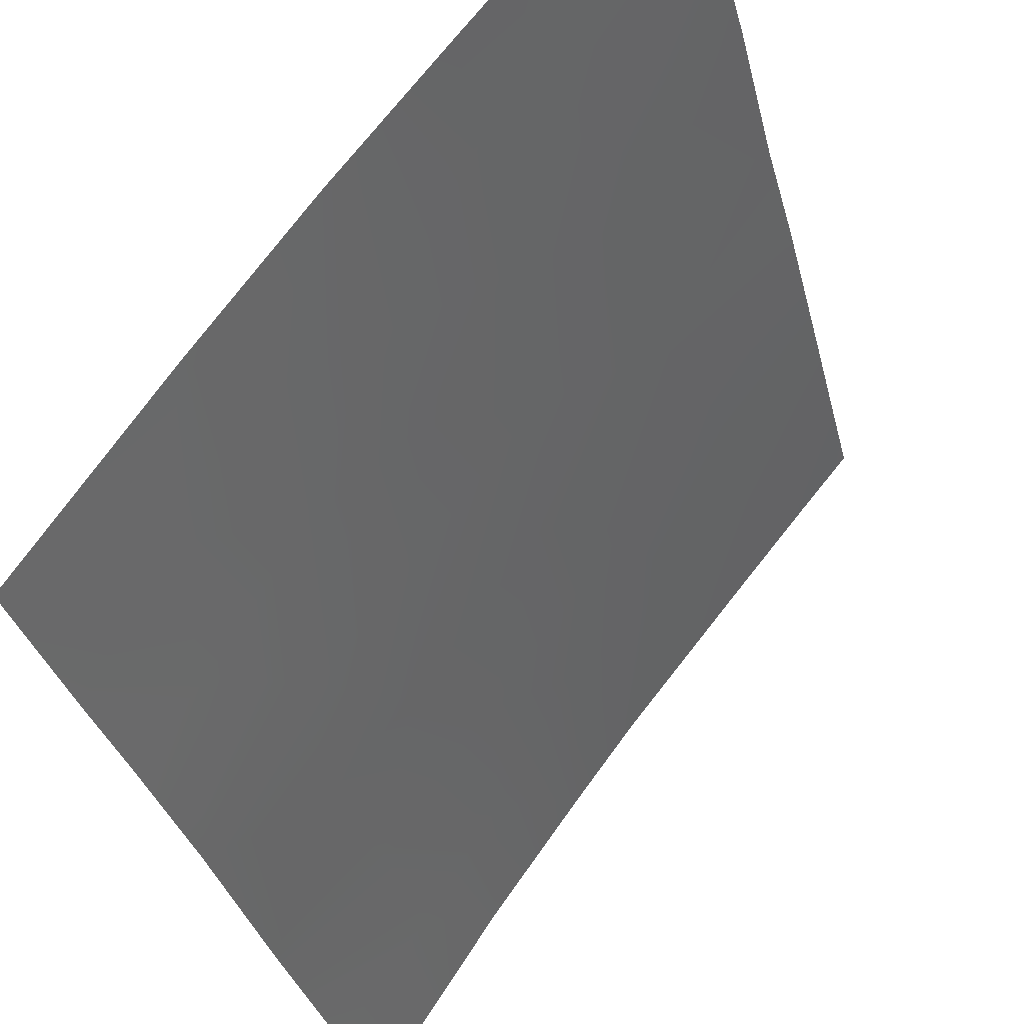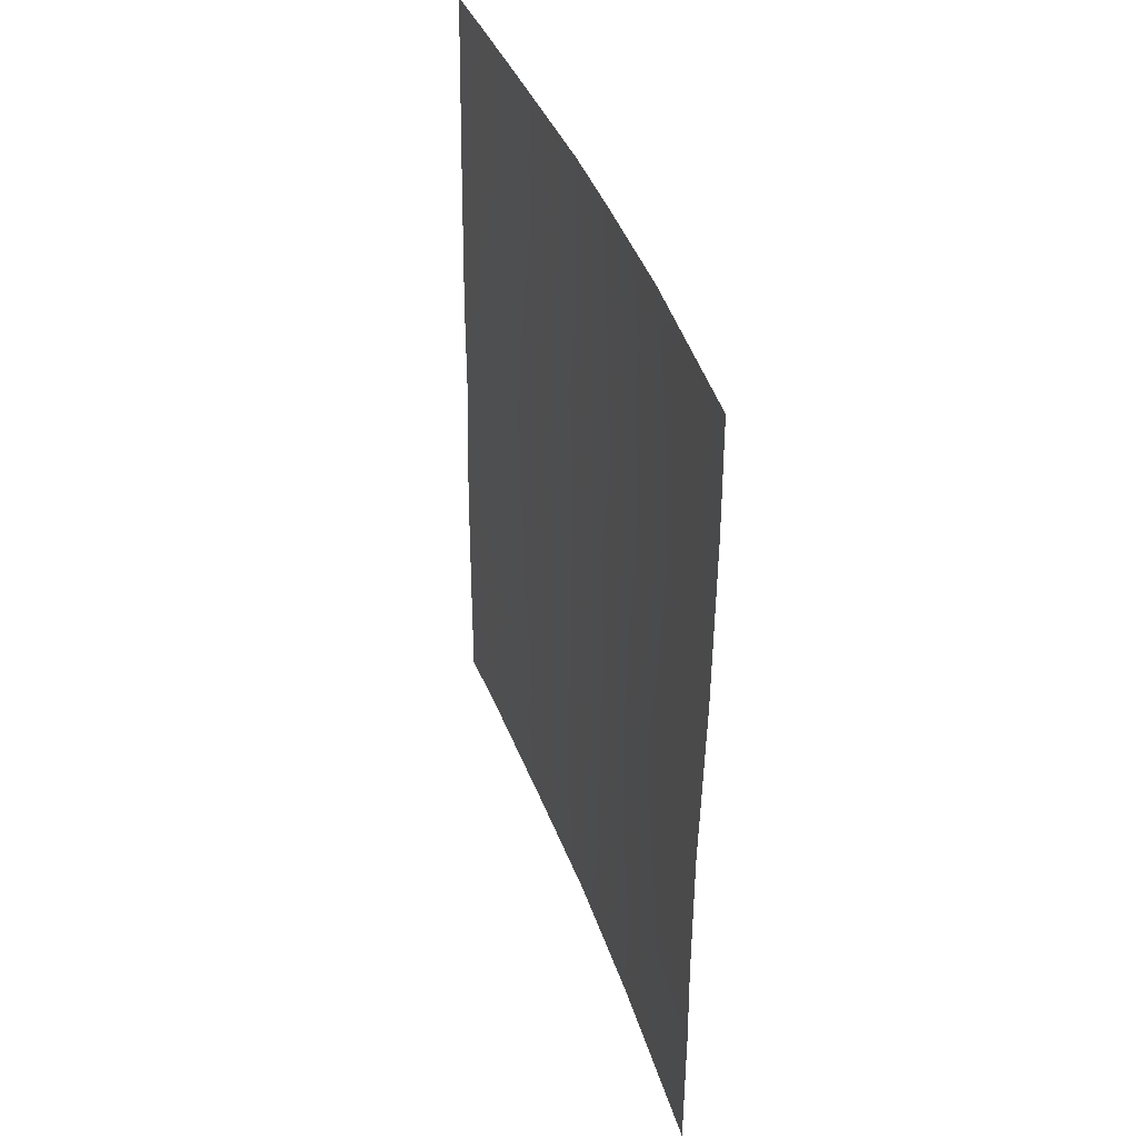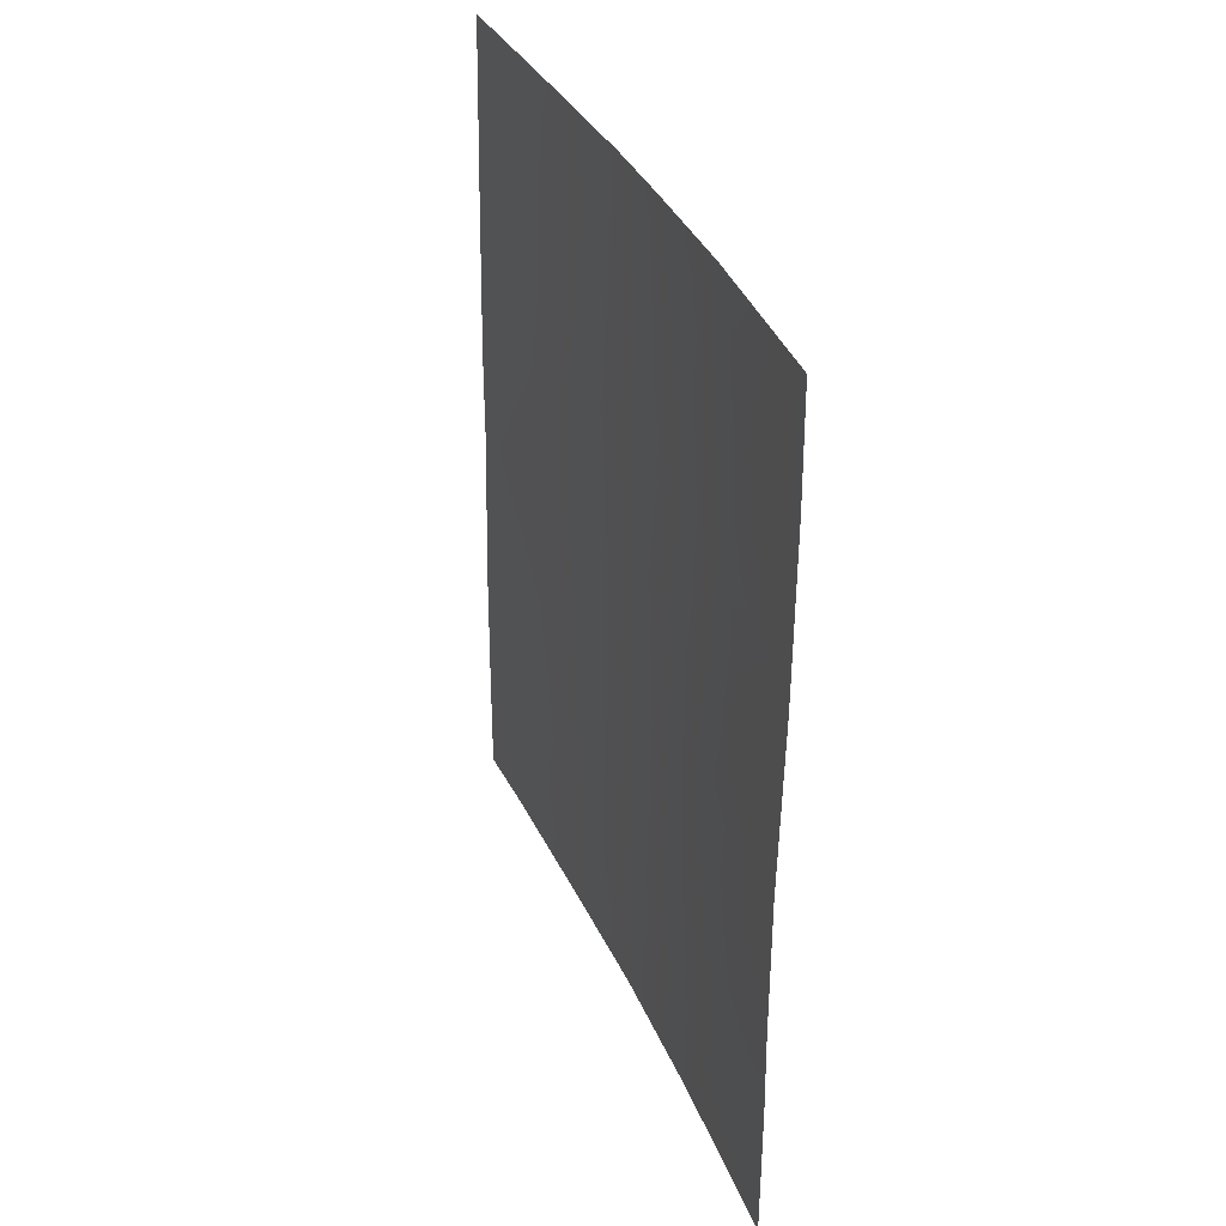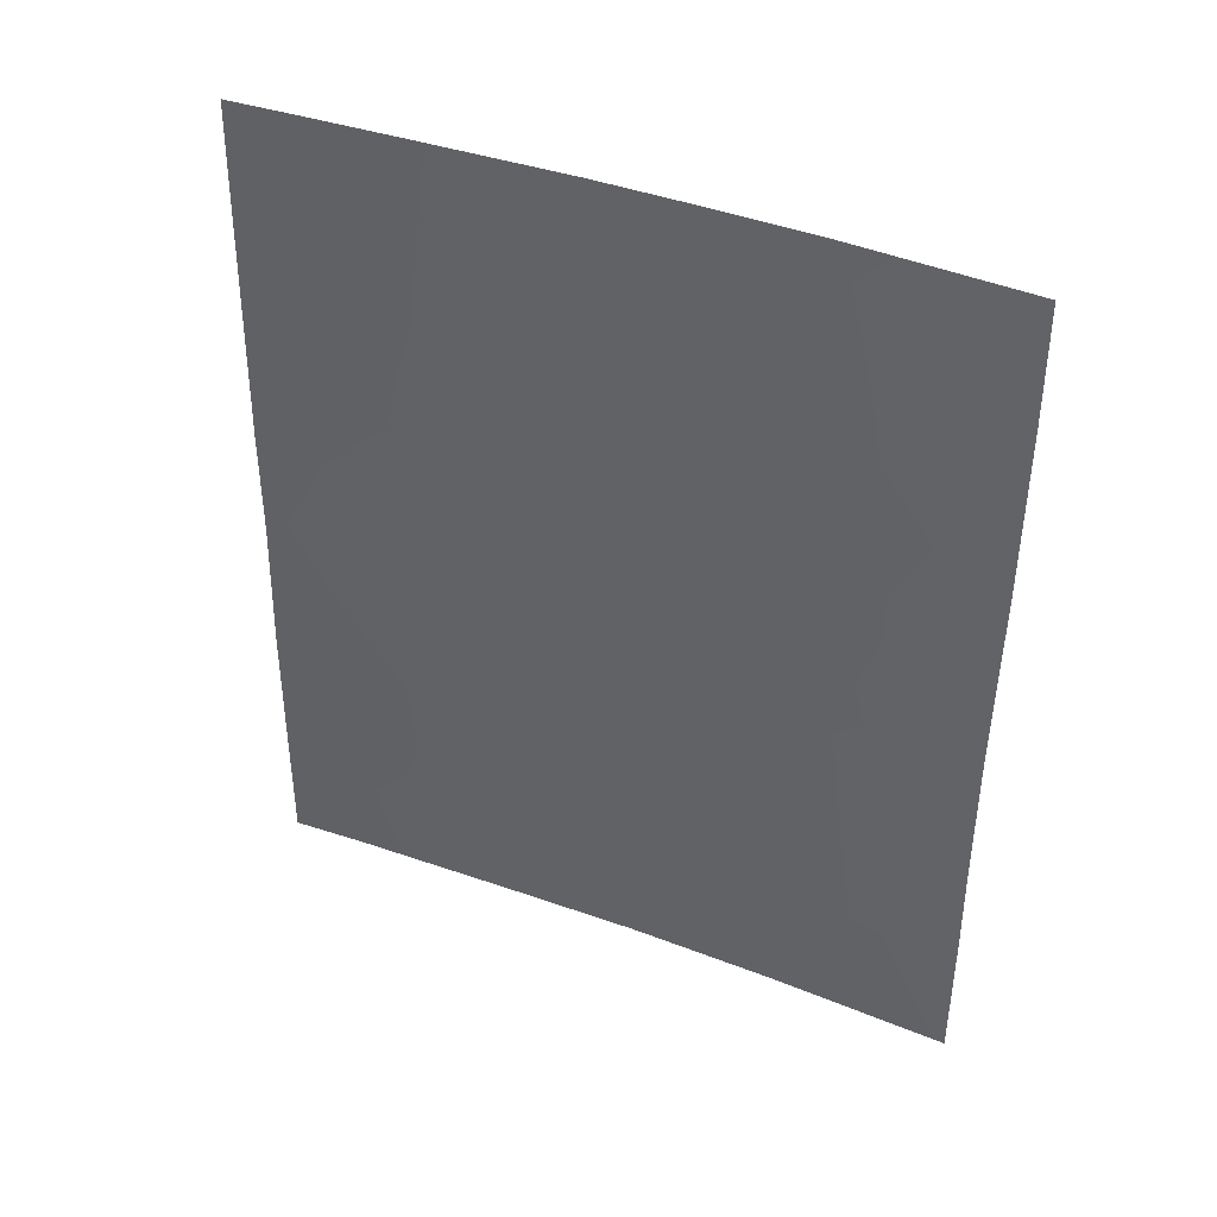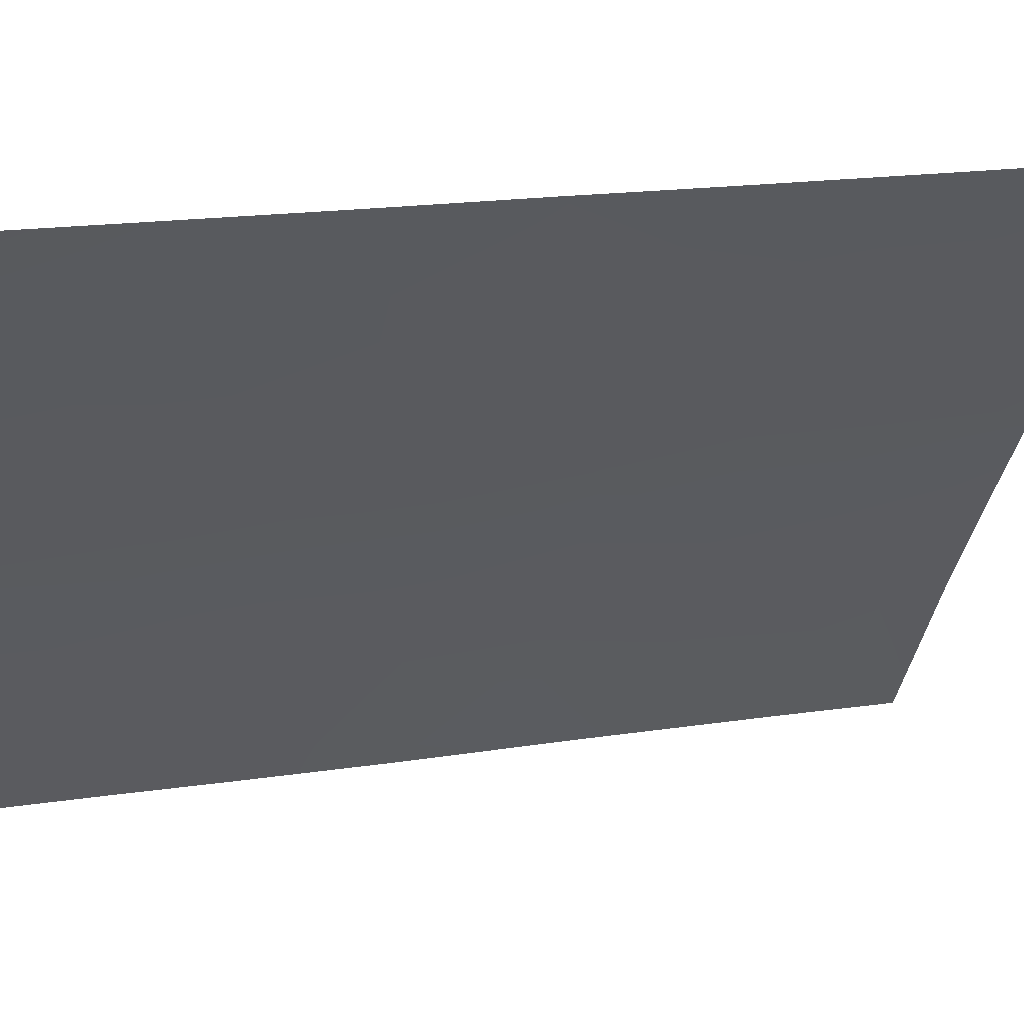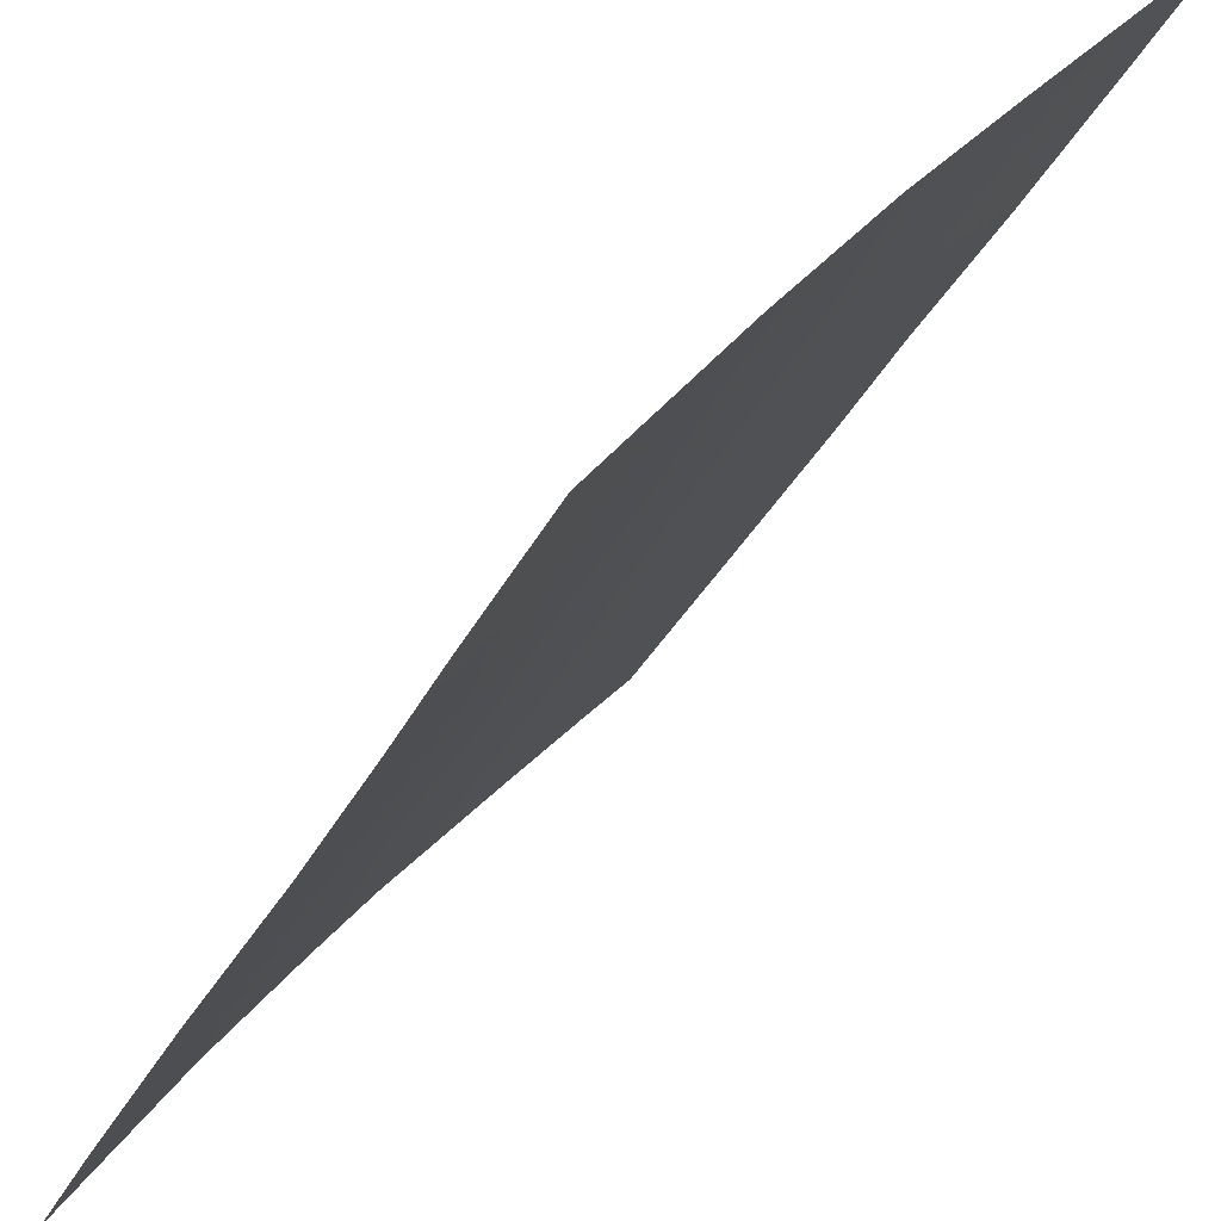
<metadata>
{"format":"obj","ext":"obj","renderer":"f3d","projection":"perspective","resolution":1024,"background":"white","views":[{"elev":-31.8,"azim":13.7,"up":"+Z"},{"elev":39.6,"azim":-160.7,"up":"+Y"},{"elev":34.6,"azim":-163.8,"up":"+Y"},{"elev":41.0,"azim":151.7,"up":"+Y"},{"elev":17.3,"azim":72.9,"up":"+Z"},{"elev":-36.6,"azim":-24.4,"up":"+Z"}]}
</metadata>
<code>
v -50.78 43.59 38.72
v -55.5 50 32.8
v -50.74 41.61 38.72
v -56.85 40.05 30.72
v -52.38 50 36.87
v -56.1 44.73 31.83
v -56.9 50 30.72
v -50.73 38 38.72
v -56.84 38 30.72
v -50.86 50 38.72
v -53.75 50 35.17
v -54.22 41.73 34.39
v -53.11 46.51 35.87
v -51.97 40.44 37.22
v -55.92 46.59 32.14
v -52.06 42.4 37.12
v -56.9 45.96 30.72
v -55.2 41.19 33.07
v -51.42 38 37.9
v -51.94 39.01 37.25
v -52.18 44.65 37
v -52.87 48.29 36.22
v -56.84 43.35 30.72
v -56.91 48.39 30.72
v -55.97 48.48 32.11
v -55.33 38 32.87
v -50.82 47.55 38.72
v -51.92 46.79 37.36
v -51.74 48.64 37.62
v -51.44 50 38.02
v -50.84 49.09 38.72
v -54.46 50 34.22
v -55.02 48.26 33.42
v -53.97 47.87 34.82
v -50.78 45.12 38.72
v -54.64 43.26 33.85
v -53.37 43.2 35.49
v -53.21 41.15 35.68
v -54.09 38 34.54
v -56.83 41.37 30.72
v -53.07 39.4 35.85
v -52.88 38 36.08
v -50.73 39.67 38.72
v -55.17 45.02 33.16
v -54.71 46.65 33.83
v -55.65 43.24 32.45
v -55.02 39.28 33.29
v -55.94 39.51 32
v -54.21 40.08 34.36
v -53.7 44.99 35.09
v -56.19 41.42 31.65
f 16 37 21
f 29 30 31
f 32 34 33
f 37 12 36
f 49 39 47
f 51 46 18
f 20 41 14
f 16 14 38
f 20 14 43
f 17 24 25
f 43 19 20
f 19 42 20
f 34 45 33
f 23 17 6
f 17 15 6
f 24 7 25
f 7 2 25
f 4 48 9
f 27 35 28
f 27 29 31
f 29 5 30
f 31 30 10
f 22 11 5
f 25 2 33
f 32 11 34
f 11 22 34
f 35 1 21
f 46 23 6
f 1 16 21
f 41 49 38
f 38 49 12
f 12 18 36
f 37 38 12
f 16 3 14
f 43 14 3
f 39 49 41
f 47 39 26
f 4 40 51
f 40 23 51
f 5 29 22
f 13 22 28
f 22 29 28
f 51 23 46
f 18 46 36
f 2 32 33
f 41 42 39
f 37 16 38
f 18 48 51
f 13 34 22
f 8 19 43
f 13 28 21
f 15 44 6
f 15 45 44
f 46 44 36
f 46 6 44
f 18 47 48
f 18 12 49
f 15 33 45
f 25 15 17
f 41 20 42
f 3 16 1
f 27 28 29
f 38 14 41
f 9 48 26
f 18 49 47
f 48 47 26
f 51 48 4
f 21 28 35
f 37 50 21
f 45 34 13
f 45 50 44
f 25 33 15
f 50 45 13
f 50 37 36
f 50 36 44
f 50 13 21

</code>
